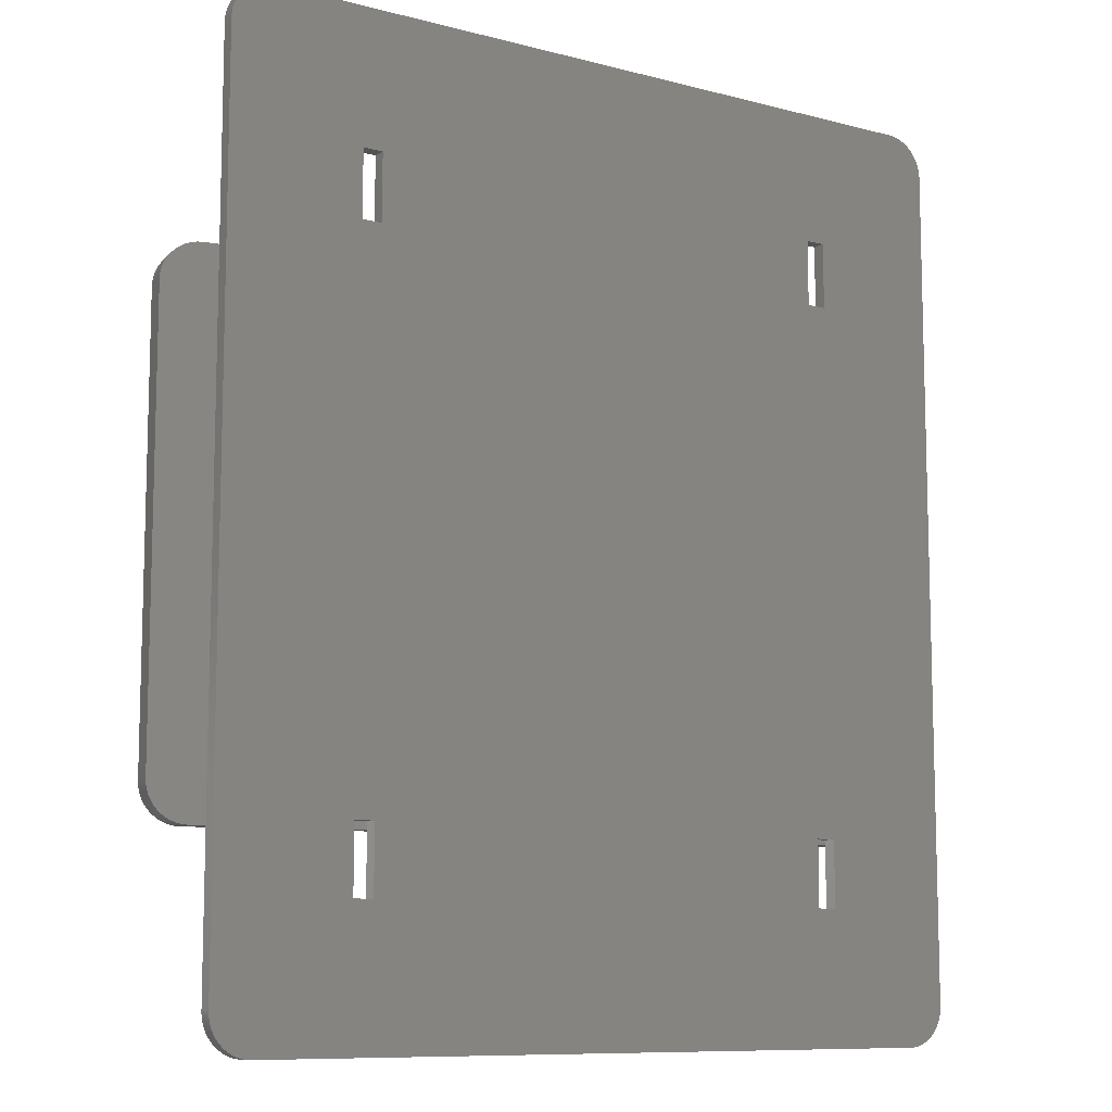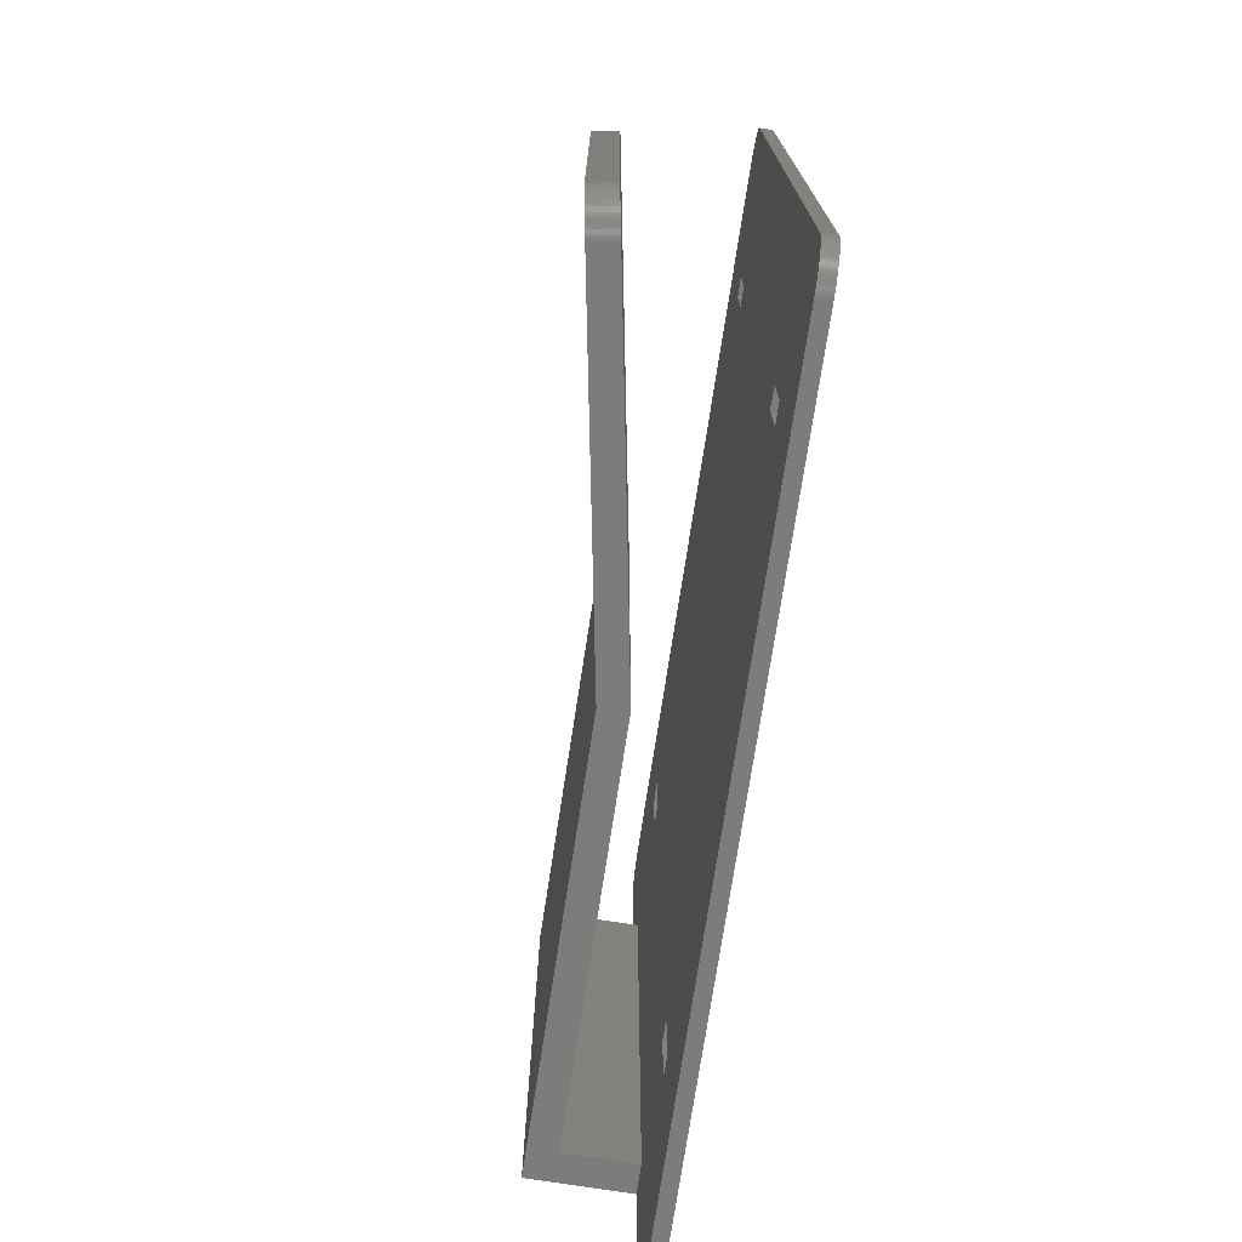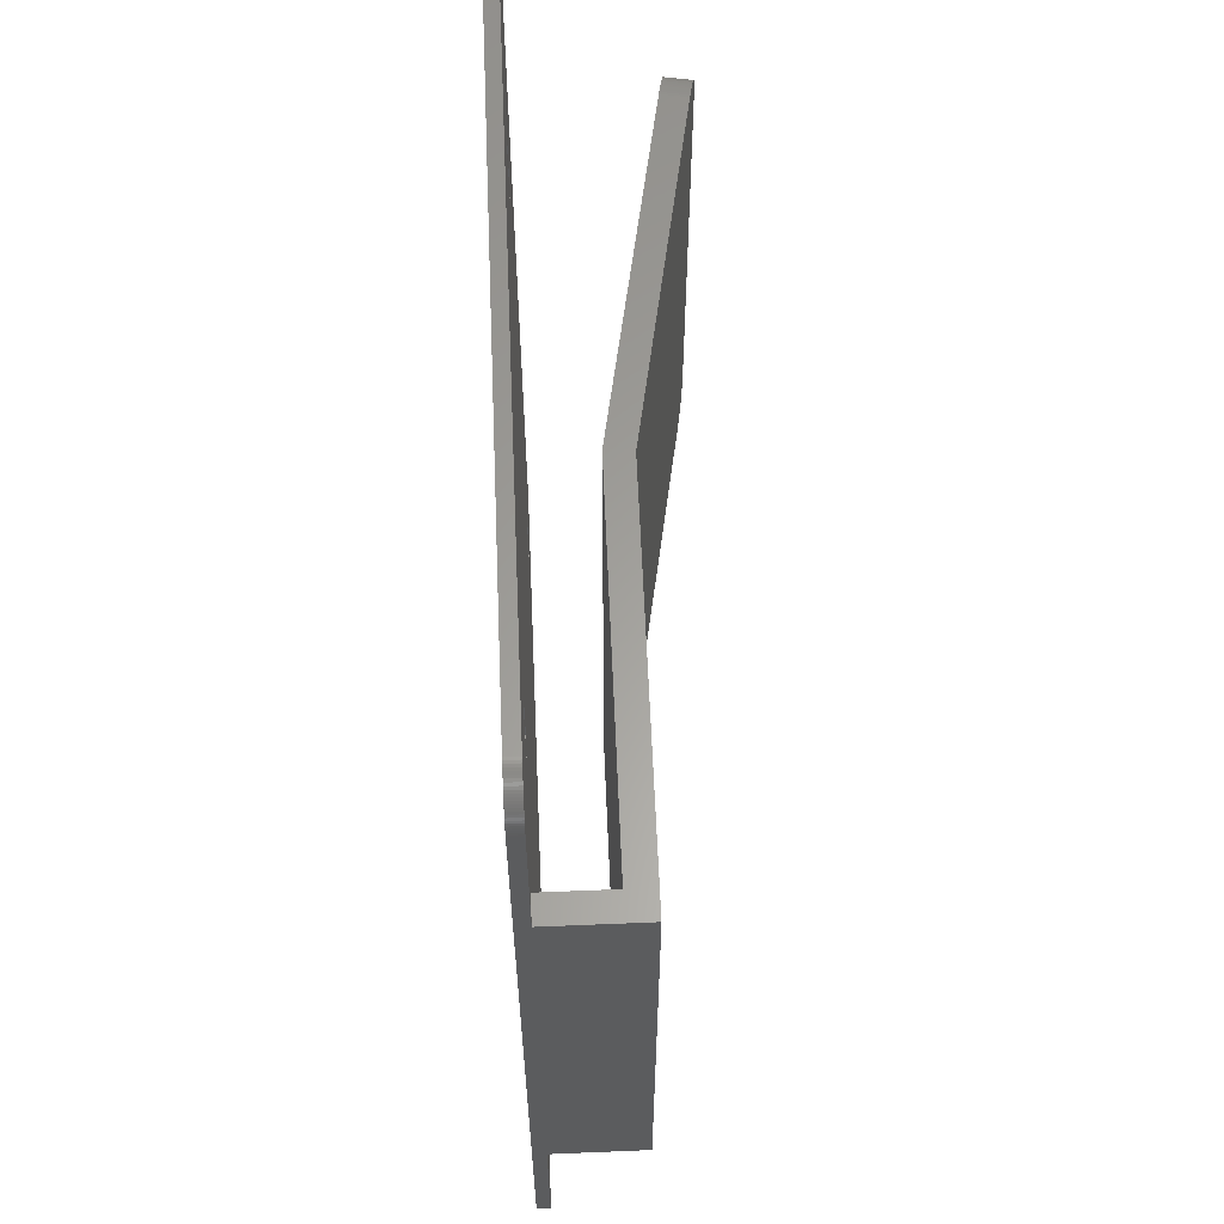
<metadata>
{"format":"stl","ext":"stl","renderer":"f3d","projection":"perspective","resolution":1024,"background":"white","views":[{"elev":-9.7,"azim":146.1,"up":"+Y"},{"elev":-75.3,"azim":81.2,"up":"+Y"},{"elev":61.4,"azim":-92.4,"up":"+Y"}]}
</metadata>
<code>
# stl→obj: 356 verts, 724 faces
v 58.11 54.53 10.96
v 57.6 54.63 12.9
v 57.76 54.53 12.93
v 57.95 54.63 10.93
v 58.68 54.05 11.06
v 58.2 54.19 13
v 58.33 54.05 13.03
v 58.55 54.19 11.03
v 58.77 16.55 13.1
v 59.2 16.72 11.15
v 58.85 16.72 13.12
v 59.11 16.55 11.13
v 57.26 54.91 10.81
v 56.73 54.95 12.74
v 56.91 54.91 12.78
v 57.08 54.95 10.77
v 57.44 54.85 10.84
v 57.09 54.85 12.81
v 58.99 17.07 13.14
v 59.39 17.25 11.18
v 59.04 17.25 13.15
v 59.34 17.07 11.17
v 58.67 16.39 13.09
v 59.02 16.39 11.12
v 57.61 54.79 10.87
v 57.27 54.79 12.84
v 59.46 52.38 11.19
v 59.08 52.56 13.16
v 59.11 52.38 13.16
v 59.43 52.56 11.19
v 57.76 15.47 12.93
v 58.26 15.57 10.98
v 57.91 15.57 12.95
v 58.11 15.47 10.96
v 59.13 18 13.17
v 59.48 52 11.2
v 59.13 52 13.17
v 59.48 18 11.2
v 59.27 53.1 11.16
v 58.85 53.28 13.12
v 58.93 53.1 13.13
v 59.2 53.28 11.15
v 59.47 52.19 11.2
v 59.13 52.19 13.17
v 58.06 15.69 12.98
v 58.55 15.81 11.03
v 58.2 15.81 13
v 58.41 15.69 11.01
v 58.26 54.43 10.98
v 57.91 54.43 12.95
v 57.44 15.29 12.87
v 57.95 15.37 10.93
v 57.6 15.37 12.9
v 57.78 15.29 10.9
v 58.68 15.95 11.06
v 58.33 15.95 13.03
v 58.77 53.45 13.1
v 59.11 53.45 11.13
v 59.04 52.75 13.15
v 59.39 52.75 11.18
v 59.43 17.44 11.19
v 59.08 17.44 13.16
v 58.8 16.09 11.08
v 58.45 16.09 13.05
v 57.27 15.21 12.84
v 57.61 15.21 10.87
v 59.02 53.61 11.12
v 58.57 53.76 13.07
v 58.67 53.61 13.09
v 58.92 53.76 11.1
v 59.34 52.93 11.17
v 58.99 52.93 13.14
v 56.9 54.98 10.74
v 56.36 54.99 12.68
v 56.55 54.98 12.71
v 56.71 54.99 10.71
v 56.91 15.09 12.78
v 57.44 15.15 10.84
v 57.09 15.15 12.81
v 57.26 15.09 10.81
v 58.8 53.91 11.08
v 58.45 53.91 13.05
v 56.18 15 12.65
v 56.71 15.01 10.71
v 56.36 15.01 12.68
v 56.53 15 10.68
v 57.78 54.71 10.9
v 57.44 54.71 12.87
v 59.27 16.9 11.16
v 58.93 16.9 13.13
v 59.46 17.62 11.19
v 59.11 17.62 13.16
v 56.18 55 12.65
v 56.53 55 10.68
v 58.57 16.24 13.07
v 58.92 16.24 11.1
v 56.55 15.02 12.71
v 57.08 15.05 10.77
v 56.73 15.05 12.74
v 56.9 15.02 10.74
v 58.41 54.31 11.01
v 58.06 54.31 12.98
v 59.13 17.81 13.17
v 59.47 17.81 11.2
v 0 15 8
v 2 15 6
v 29.83 15 8
v 0 15 1
v 2 15 1
v 30 15 6
v 29.83 55 8
v 30 55 6
v 2 55 6
v 0 55 8
v 0 55 1
v 2 55 1
v 0 3 1
v 10 10 1
v 2.073 0.1468 1
v 1.896 0.2107 1
v 1.723 0.2855 1
v 1.555 0.3711 1
v 1.393 0.467 1
v 1.237 0.573 1
v 1.088 0.6885 1
v 0.9464 0.8131 1
v 0.8131 0.9464 1
v 0.6885 1.088 1
v 0.573 1.237 1
v 0.467 1.393 1
v 0.3711 1.555 1
v 0.2855 1.723 1
v 0.2107 1.896 1
v 0.1468 2.073 1
v 0.09425 2.254 1
v 0.05315 2.438 1
v 0.02367 2.624 1
v 0.00592 2.812 1
v 10 55 1
v 11.5 15 1
v 11.5 55 1
v 10 15 1
v 48.5 55 1
v 50 15 1
v 50 55 1
v 48.5 15 1
v 57 70 1
v 60 67 1
v 59.99 67.19 1
v 60 3 1
v 59.98 67.38 1
v 59.95 67.56 1
v 50 10 1
v 59.91 67.75 1
v 57 0 1
v 59.85 67.93 1
v 59.99 2.812 1
v 59.79 68.1 1
v 59.98 2.624 1
v 59.71 68.28 1
v 59.95 2.438 1
v 59.63 68.45 1
v 59.91 2.254 1
v 59.53 68.61 1
v 59.85 2.073 1
v 59.43 68.76 1
v 59.79 1.896 1
v 59.31 68.91 1
v 59.71 1.723 1
v 59.19 69.05 1
v 59.63 1.555 1
v 59.05 69.19 1
v 59.53 1.393 1
v 58.91 69.31 1
v 59.43 1.237 1
v 58.76 69.43 1
v 59.31 1.088 1
v 58.61 69.53 1
v 59.19 0.9464 1
v 58.45 69.63 1
v 59.05 0.8131 1
v 58.28 69.71 1
v 58.91 0.6885 1
v 58.1 69.79 1
v 58.76 0.573 1
v 57.93 69.85 1
v 58.61 0.467 1
v 57.75 69.91 1
v 58.45 0.3711 1
v 57.56 69.95 1
v 58.28 0.2855 1
v 57.38 69.98 1
v 58.1 0.2107 1
v 57.19 69.99 1
v 57.93 0.1468 1
v 50 60 1
v 57.75 0.09425 1
v 48.5 60 1
v 11.5 60 1
v 3 70 1
v 10 60 1
v 0 67 1
v 57.56 0.05315 1
v 57.38 0.02367 1
v 57.19 0.00592 1
v 48.5 10 1
v 11.5 10 1
v 3 0 1
v 2.812 69.99 1
v 2.624 69.98 1
v 2.438 69.95 1
v 2.812 0.00592 1
v 2.254 69.91 1
v 2.624 0.02367 1
v 2.073 69.85 1
v 2.438 0.05315 1
v 2.254 0.09425 1
v 1.896 69.79 1
v 1.723 69.71 1
v 1.555 69.63 1
v 1.393 69.53 1
v 1.237 69.43 1
v 1.088 69.31 1
v 0.9464 69.19 1
v 0.8131 69.05 1
v 0.6885 68.91 1
v 0.573 68.76 1
v 0.467 68.61 1
v 0.3711 68.45 1
v 0.2855 68.28 1
v 0.2107 68.1 1
v 0.1468 67.93 1
v 0.09425 67.75 1
v 0.05315 67.56 1
v 0.02367 67.38 1
v 0.00592 67.19 1
v 0 67 0
v 0 3 0
v 10 15 0
v 11.5 55 0
v 11.5 15 0
v 10 55 0
v 48.5 15 0
v 50 55 0
v 50 15 0
v 48.5 55 0
v 57 0 0
v 60 3 0
v 59.99 2.812 0
v 60 67 0
v 59.98 2.624 0
v 59.95 2.438 0
v 50 60 0
v 59.91 2.254 0
v 57 70 0
v 59.85 2.073 0
v 59.99 67.19 0
v 59.79 1.896 0
v 59.98 67.38 0
v 59.71 1.723 0
v 59.95 67.56 0
v 59.63 1.555 0
v 59.91 67.75 0
v 59.53 1.393 0
v 59.85 67.93 0
v 59.43 1.237 0
v 59.79 68.1 0
v 59.31 1.088 0
v 59.71 68.28 0
v 59.19 0.9464 0
v 59.63 68.45 0
v 59.05 0.8131 0
v 59.53 68.61 0
v 58.91 0.6885 0
v 59.43 68.76 0
v 58.76 0.573 0
v 59.31 68.91 0
v 58.61 0.467 0
v 59.19 69.05 0
v 58.45 0.3711 0
v 59.05 69.19 0
v 58.28 0.2855 0
v 58.91 69.31 0
v 58.1 0.2107 0
v 58.76 69.43 0
v 57.93 0.1468 0
v 58.61 69.53 0
v 57.75 0.09425 0
v 58.45 69.63 0
v 57.56 0.05315 0
v 58.28 69.71 0
v 57.38 0.02367 0
v 58.1 69.79 0
v 57.19 0.00592 0
v 57.93 69.85 0
v 50 10 0
v 57.75 69.91 0
v 48.5 10 0
v 11.5 10 0
v 3 0 0
v 10 10 0
v 57.56 69.95 0
v 57.38 69.98 0
v 57.19 69.99 0
v 48.5 60 0
v 11.5 60 0
v 3 70 0
v 10 60 0
v 2.812 0.00592 0
v 2.624 0.02367 0
v 2.438 0.05315 0
v 2.812 69.99 0
v 2.254 0.09425 0
v 2.624 69.98 0
v 2.073 0.1468 0
v 2.438 69.95 0
v 1.896 0.2107 0
v 2.254 69.91 0
v 1.723 0.2855 0
v 2.073 69.85 0
v 1.555 0.3711 0
v 1.896 69.79 0
v 1.393 0.467 0
v 1.723 69.71 0
v 1.237 0.573 0
v 1.555 69.63 0
v 1.088 0.6885 0
v 1.393 69.53 0
v 0.9464 0.8131 0
v 1.237 69.43 0
v 0.8131 0.9464 0
v 1.088 69.31 0
v 0.6885 1.088 0
v 0.9464 69.19 0
v 0.573 1.237 0
v 0.8131 69.05 0
v 0.467 1.393 0
v 0.6885 68.91 0
v 0.3711 1.555 0
v 0.573 68.76 0
v 0.2855 1.723 0
v 0.467 68.61 0
v 0.2107 1.896 0
v 0.3711 68.45 0
v 0.1468 2.073 0
v 0.2855 68.28 0
v 0.09425 2.254 0
v 0.2107 68.1 0
v 0.05315 2.438 0
v 0.1468 67.93 0
v 0.02367 2.624 0
v 0.09425 67.75 0
v 0.00592 2.812 0
v 0.05315 67.56 0
v 0.02367 67.38 0
v 0.00592 67.19 0
f 1 2 3
f 2 1 4
f 5 6 7
f 6 5 8
f 9 10 11
f 10 9 12
f 13 14 15
f 14 13 16
f 17 15 18
f 15 17 13
f 19 20 21
f 20 19 22
f 23 12 9
f 12 23 24
f 25 18 26
f 18 25 17
f 27 28 29
f 28 27 30
f 31 32 33
f 32 31 34
f 35 36 37
f 36 35 38
f 39 40 41
f 40 39 42
f 43 29 44
f 29 43 27
f 45 46 47
f 46 45 48
f 49 3 50
f 3 49 1
f 51 52 53
f 52 51 54
f 47 55 56
f 55 47 46
f 42 57 40
f 57 42 58
f 30 59 28
f 59 30 60
f 21 61 62
f 61 21 20
f 56 63 64
f 63 56 55
f 65 54 51
f 54 65 66
f 67 68 69
f 68 67 70
f 53 34 31
f 34 53 52
f 71 41 72
f 41 71 39
f 36 44 37
f 44 36 43
f 73 74 75
f 74 73 76
f 77 78 79
f 78 77 80
f 81 7 82
f 7 81 5
f 60 72 59
f 72 60 71
f 83 84 85
f 84 83 86
f 79 66 65
f 66 79 78
f 87 26 88
f 26 87 25
f 11 89 90
f 89 11 10
f 62 91 92
f 91 62 61
f 76 93 74
f 93 76 94
f 95 24 23
f 24 95 96
f 33 48 45
f 48 33 32
f 90 22 19
f 22 90 89
f 58 69 57
f 69 58 67
f 16 75 14
f 75 16 73
f 97 98 99
f 98 97 100
f 101 50 102
f 50 101 49
f 64 96 95
f 96 64 63
f 70 82 68
f 82 70 81
f 8 102 6
f 102 8 101
f 103 38 35
f 38 103 104
f 4 88 2
f 88 4 87
f 92 104 103
f 104 92 91
f 99 80 77
f 80 99 98
f 85 100 97
f 100 85 84
f 105 106 107
f 108 106 105
f 106 108 109
f 107 86 83
f 107 110 86
f 110 107 106
f 94 111 93
f 112 111 94
f 113 111 112
f 111 113 114
f 115 113 116
f 113 115 114
f 93 37 44
f 37 111 35
f 93 44 29
f 107 35 111
f 93 29 28
f 83 35 107
f 93 28 59
f 37 93 111
f 93 59 72
f 35 83 103
f 93 72 41
f 62 83 21
f 93 41 40
f 21 83 19
f 93 40 57
f 19 83 90
f 93 57 69
f 90 83 11
f 93 69 68
f 11 83 9
f 93 68 82
f 9 83 23
f 93 82 7
f 23 83 95
f 93 7 6
f 95 83 64
f 93 6 102
f 64 83 56
f 93 102 50
f 56 83 47
f 93 50 3
f 47 83 45
f 93 3 2
f 45 83 33
f 93 2 88
f 33 83 31
f 93 88 26
f 31 83 53
f 93 26 18
f 53 83 51
f 93 18 15
f 51 83 65
f 93 15 14
f 65 83 79
f 93 14 75
f 79 83 77
f 93 75 74
f 77 83 99
f 99 83 97
f 97 83 85
f 103 83 92
f 92 83 62
f 86 38 104
f 38 110 36
f 86 104 91
f 112 36 110
f 86 91 61
f 94 36 112
f 86 61 20
f 38 86 110
f 86 20 22
f 36 94 43
f 86 22 89
f 30 94 60
f 86 89 10
f 60 94 71
f 86 10 12
f 71 94 39
f 86 12 24
f 39 94 42
f 86 24 96
f 42 94 58
f 86 96 63
f 58 94 67
f 86 63 55
f 67 94 70
f 86 55 46
f 70 94 81
f 86 46 48
f 81 94 5
f 86 48 32
f 5 94 8
f 86 32 34
f 8 94 101
f 86 34 52
f 101 94 49
f 86 52 54
f 49 94 1
f 86 54 66
f 1 94 4
f 86 66 78
f 4 94 87
f 86 78 80
f 87 94 25
f 86 80 98
f 25 94 17
f 86 98 100
f 17 94 13
f 86 100 84
f 13 94 16
f 16 94 73
f 73 94 76
f 43 94 27
f 27 94 30
f 106 112 110
f 112 106 113
f 106 116 113
f 116 106 109
f 117 118 109
f 118 117 119
f 119 117 120
f 120 117 121
f 121 117 122
f 122 117 123
f 123 117 124
f 124 117 125
f 125 117 126
f 126 117 127
f 127 117 128
f 128 117 129
f 129 117 130
f 130 117 131
f 131 117 132
f 132 117 133
f 133 117 134
f 134 117 135
f 135 117 136
f 136 117 137
f 117 109 108
f 137 117 138
f 139 140 141
f 140 139 142
f 143 144 145
f 144 143 146
f 147 148 149
f 148 145 150
f 147 149 151
f 144 150 145
f 147 151 152
f 153 150 144
f 147 152 154
f 155 150 153
f 147 154 156
f 150 155 157
f 147 156 158
f 157 155 159
f 147 158 160
f 159 155 161
f 147 160 162
f 161 155 163
f 147 162 164
f 163 155 165
f 147 164 166
f 165 155 167
f 147 166 168
f 167 155 169
f 147 168 170
f 169 155 171
f 147 170 172
f 171 155 173
f 147 172 174
f 173 155 175
f 147 174 176
f 175 155 177
f 147 176 178
f 177 155 179
f 147 178 180
f 179 155 181
f 147 180 182
f 181 155 183
f 147 182 184
f 183 155 185
f 147 184 186
f 185 155 187
f 147 186 188
f 187 155 189
f 147 188 190
f 189 155 191
f 147 190 192
f 191 155 193
f 147 192 194
f 193 155 195
f 148 147 196
f 195 155 197
f 148 196 145
f 147 198 196
f 141 143 198
f 143 141 146
f 141 198 199
f 147 199 198
f 200 199 147
f 116 139 201
f 139 116 142
f 202 201 200
f 199 200 201
f 197 155 203
f 203 155 204
f 204 155 205
f 206 155 153
f 140 146 141
f 146 140 206
f 207 206 140
f 206 207 155
f 208 207 118
f 207 208 155
f 109 142 116
f 202 200 209
f 109 118 142
f 202 209 210
f 118 119 208
f 202 210 211
f 208 119 212
f 202 211 213
f 212 119 214
f 202 213 215
f 214 119 216
f 216 119 217
f 202 215 218
f 202 218 219
f 202 219 220
f 202 220 221
f 202 221 222
f 202 222 223
f 202 223 224
f 202 224 225
f 202 225 226
f 202 226 227
f 202 227 228
f 202 228 229
f 202 229 230
f 202 230 231
f 202 231 232
f 202 232 233
f 202 233 234
f 202 234 235
f 202 235 236
f 201 202 116
f 116 202 115
f 237 115 202
f 115 108 114
f 237 108 115
f 238 108 237
f 108 238 117
f 114 108 105
f 114 107 111
f 107 114 105
f 239 240 241
f 240 239 242
f 243 244 245
f 244 243 246
f 247 248 249
f 248 245 250
f 247 249 251
f 244 250 245
f 247 251 252
f 253 250 244
f 247 252 254
f 255 250 253
f 247 254 256
f 250 255 257
f 247 256 258
f 257 255 259
f 247 258 260
f 259 255 261
f 247 260 262
f 261 255 263
f 247 262 264
f 263 255 265
f 247 264 266
f 265 255 267
f 247 266 268
f 267 255 269
f 247 268 270
f 269 255 271
f 247 270 272
f 271 255 273
f 247 272 274
f 273 255 275
f 247 274 276
f 275 255 277
f 247 276 278
f 277 255 279
f 247 278 280
f 279 255 281
f 247 280 282
f 281 255 283
f 247 282 284
f 283 255 285
f 247 284 286
f 285 255 287
f 247 286 288
f 287 255 289
f 247 288 290
f 289 255 291
f 247 290 292
f 291 255 293
f 247 292 294
f 293 255 295
f 248 247 296
f 295 255 297
f 248 296 245
f 247 298 296
f 241 243 298
f 243 241 246
f 241 298 299
f 247 299 298
f 300 299 247
f 238 239 301
f 239 238 242
f 238 301 300
f 299 300 301
f 297 255 302
f 302 255 303
f 303 255 304
f 305 255 253
f 240 246 241
f 246 240 305
f 306 305 240
f 305 306 255
f 307 306 308
f 306 307 255
f 237 242 238
f 238 300 309
f 242 237 308
f 238 309 310
f 308 237 307
f 238 310 311
f 307 237 312
f 238 311 313
f 312 237 314
f 238 313 315
f 314 237 316
f 238 315 317
f 316 237 318
f 238 317 319
f 318 237 320
f 238 319 321
f 320 237 322
f 238 321 323
f 322 237 324
f 238 323 325
f 324 237 326
f 238 325 327
f 326 237 328
f 238 327 329
f 328 237 330
f 238 329 331
f 330 237 332
f 238 331 333
f 332 237 334
f 238 333 335
f 334 237 336
f 238 335 337
f 336 237 338
f 238 337 339
f 338 237 340
f 238 339 341
f 340 237 342
f 238 341 343
f 342 237 344
f 238 343 345
f 344 237 346
f 238 345 347
f 346 237 348
f 238 347 349
f 348 237 350
f 238 349 351
f 350 237 352
f 238 351 353
f 352 237 354
f 354 237 355
f 355 237 356
f 294 204 205
f 204 294 292
f 292 203 204
f 203 292 290
f 290 197 203
f 197 290 288
f 288 195 197
f 195 288 286
f 286 193 195
f 193 286 284
f 284 191 193
f 191 284 282
f 282 189 191
f 189 282 280
f 280 187 189
f 187 280 278
f 278 185 187
f 185 278 276
f 276 183 185
f 183 276 274
f 274 181 183
f 181 274 272
f 181 270 179
f 270 181 272
f 179 268 177
f 268 179 270
f 177 266 175
f 266 177 268
f 175 264 173
f 264 175 266
f 173 262 171
f 262 173 264
f 171 260 169
f 260 171 262
f 169 258 167
f 258 169 260
f 167 256 165
f 256 167 258
f 165 254 163
f 254 165 256
f 163 252 161
f 252 163 254
f 161 251 159
f 251 161 252
f 159 249 157
f 249 159 251
f 157 248 150
f 248 157 249
f 150 250 148
f 250 150 248
f 148 257 149
f 257 148 250
f 149 259 151
f 259 149 257
f 151 261 152
f 261 151 259
f 152 263 154
f 263 152 261
f 154 265 156
f 265 154 263
f 156 267 158
f 267 156 265
f 158 269 160
f 269 158 267
f 160 271 162
f 271 160 269
f 162 273 164
f 273 162 271
f 164 275 166
f 275 164 273
f 166 277 168
f 277 166 275
f 168 279 170
f 279 168 277
f 170 281 172
f 281 170 279
f 281 174 172
f 174 281 283
f 283 176 174
f 176 283 285
f 285 178 176
f 178 285 287
f 287 180 178
f 180 287 289
f 289 182 180
f 182 289 291
f 291 184 182
f 184 291 293
f 293 186 184
f 186 293 295
f 295 188 186
f 188 295 297
f 297 190 188
f 190 297 302
f 302 192 190
f 192 302 303
f 303 194 192
f 194 303 304
f 304 147 194
f 147 304 255
f 255 200 147
f 200 255 307
f 307 209 200
f 209 307 312
f 312 210 209
f 210 312 314
f 314 211 210
f 211 314 316
f 316 213 211
f 213 316 318
f 318 215 213
f 215 318 320
f 320 218 215
f 218 320 322
f 322 219 218
f 219 322 324
f 324 220 219
f 220 324 326
f 326 221 220
f 221 326 328
f 328 222 221
f 222 328 330
f 330 223 222
f 223 330 332
f 332 224 223
f 224 332 334
f 336 224 334
f 224 336 225
f 338 225 336
f 225 338 226
f 340 226 338
f 226 340 227
f 342 227 340
f 227 342 228
f 344 228 342
f 228 344 229
f 346 229 344
f 229 346 230
f 348 230 346
f 230 348 231
f 350 231 348
f 231 350 232
f 352 232 350
f 232 352 233
f 354 233 352
f 233 354 234
f 355 234 354
f 234 355 235
f 356 235 355
f 235 356 236
f 237 236 356
f 236 237 202
f 353 117 238
f 117 353 138
f 351 138 353
f 138 351 137
f 349 137 351
f 137 349 136
f 347 136 349
f 136 347 135
f 345 135 347
f 135 345 134
f 343 134 345
f 134 343 133
f 341 133 343
f 133 341 132
f 339 132 341
f 132 339 131
f 337 131 339
f 131 337 130
f 335 130 337
f 130 335 129
f 333 129 335
f 129 333 128
f 331 128 333
f 128 331 127
f 329 127 331
f 127 329 126
f 329 125 126
f 125 329 327
f 327 124 125
f 124 327 325
f 325 123 124
f 123 325 323
f 323 122 123
f 122 323 321
f 321 121 122
f 121 321 319
f 319 120 121
f 120 319 317
f 317 119 120
f 119 317 315
f 315 217 119
f 217 315 313
f 313 216 217
f 216 313 311
f 311 214 216
f 214 311 310
f 310 212 214
f 212 310 309
f 309 208 212
f 208 309 300
f 300 155 208
f 155 300 247
f 247 205 155
f 205 247 294
f 139 308 201
f 308 139 242
f 308 199 201
f 199 308 306
f 240 199 306
f 199 240 141
f 240 139 141
f 139 240 242
f 143 305 198
f 305 143 246
f 305 196 198
f 196 305 253
f 244 196 253
f 196 244 145
f 244 143 145
f 143 244 246
f 118 239 142
f 239 118 301
f 239 140 142
f 140 239 241
f 299 140 241
f 140 299 207
f 299 118 207
f 118 299 301
f 206 243 146
f 243 206 298
f 243 144 146
f 144 243 245
f 296 144 245
f 144 296 153
f 296 206 153
f 206 296 298

</code>
